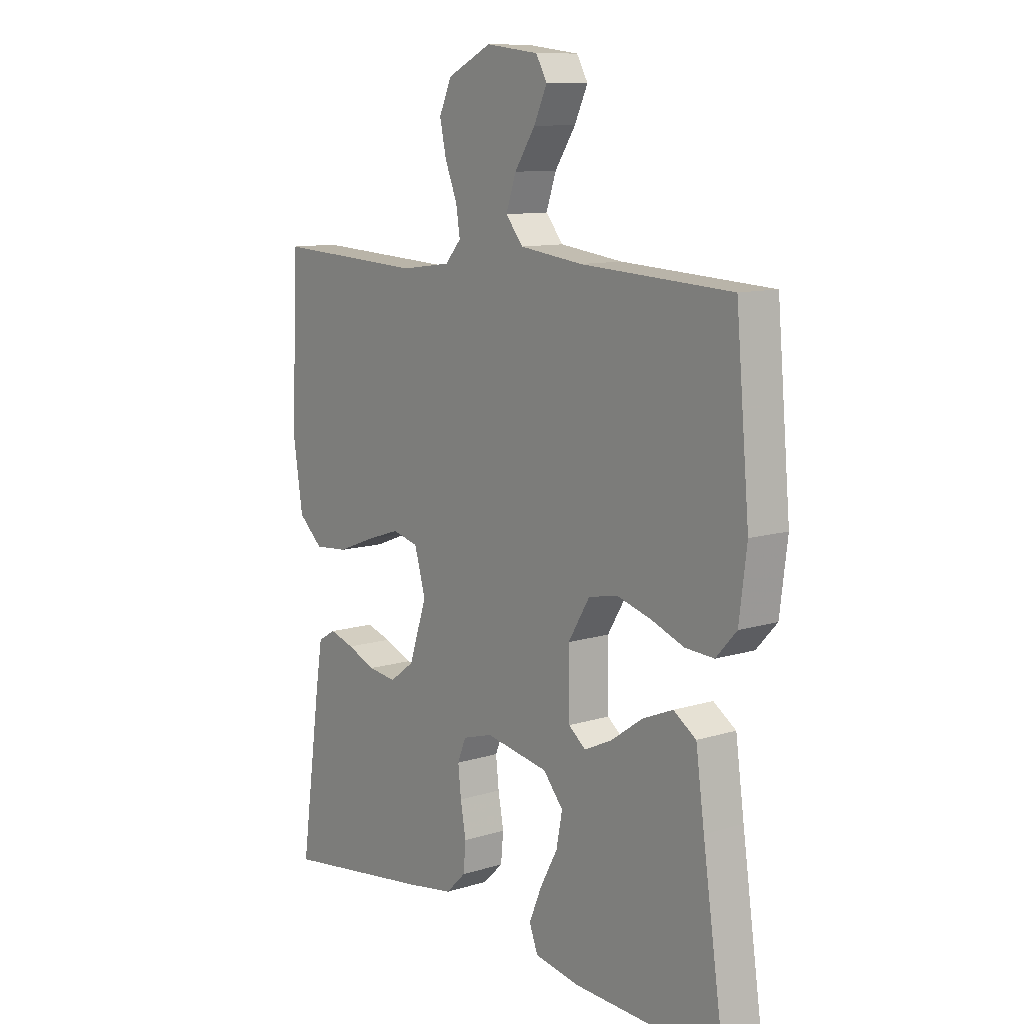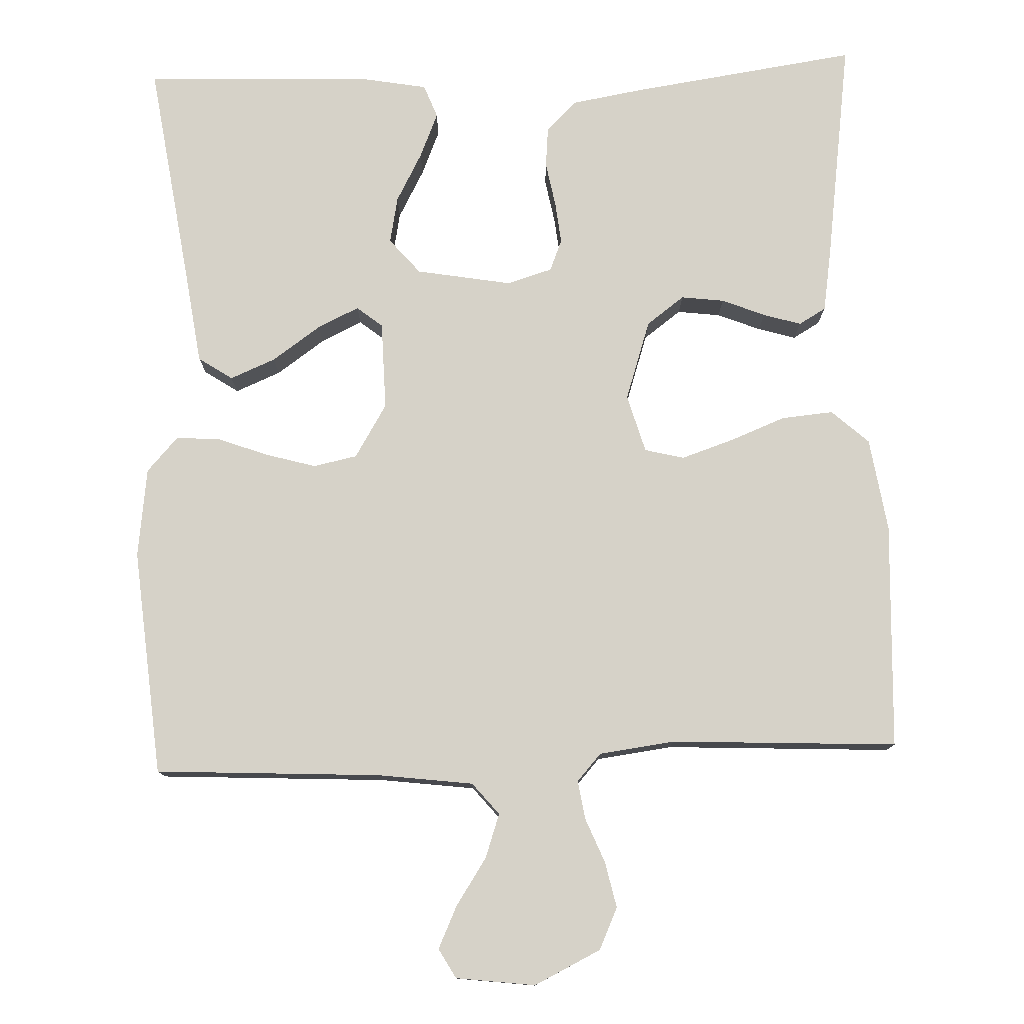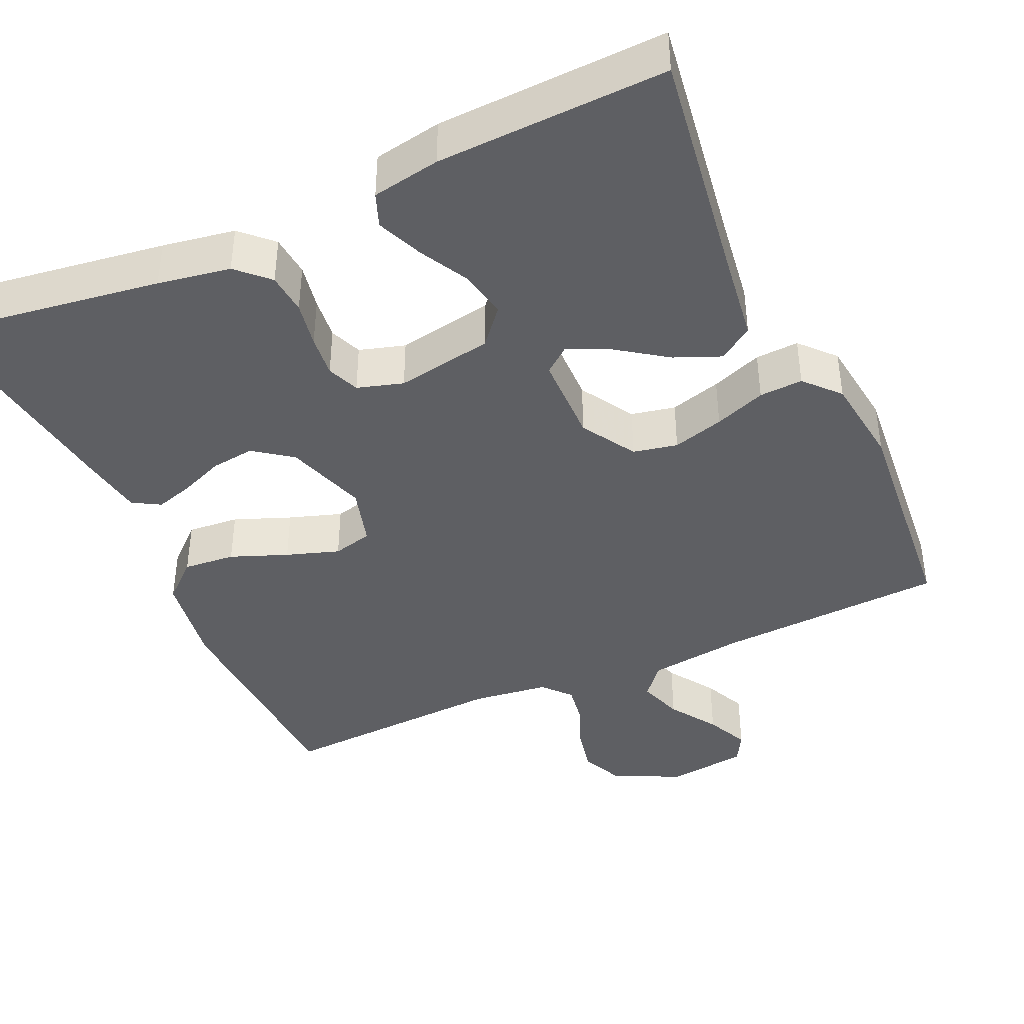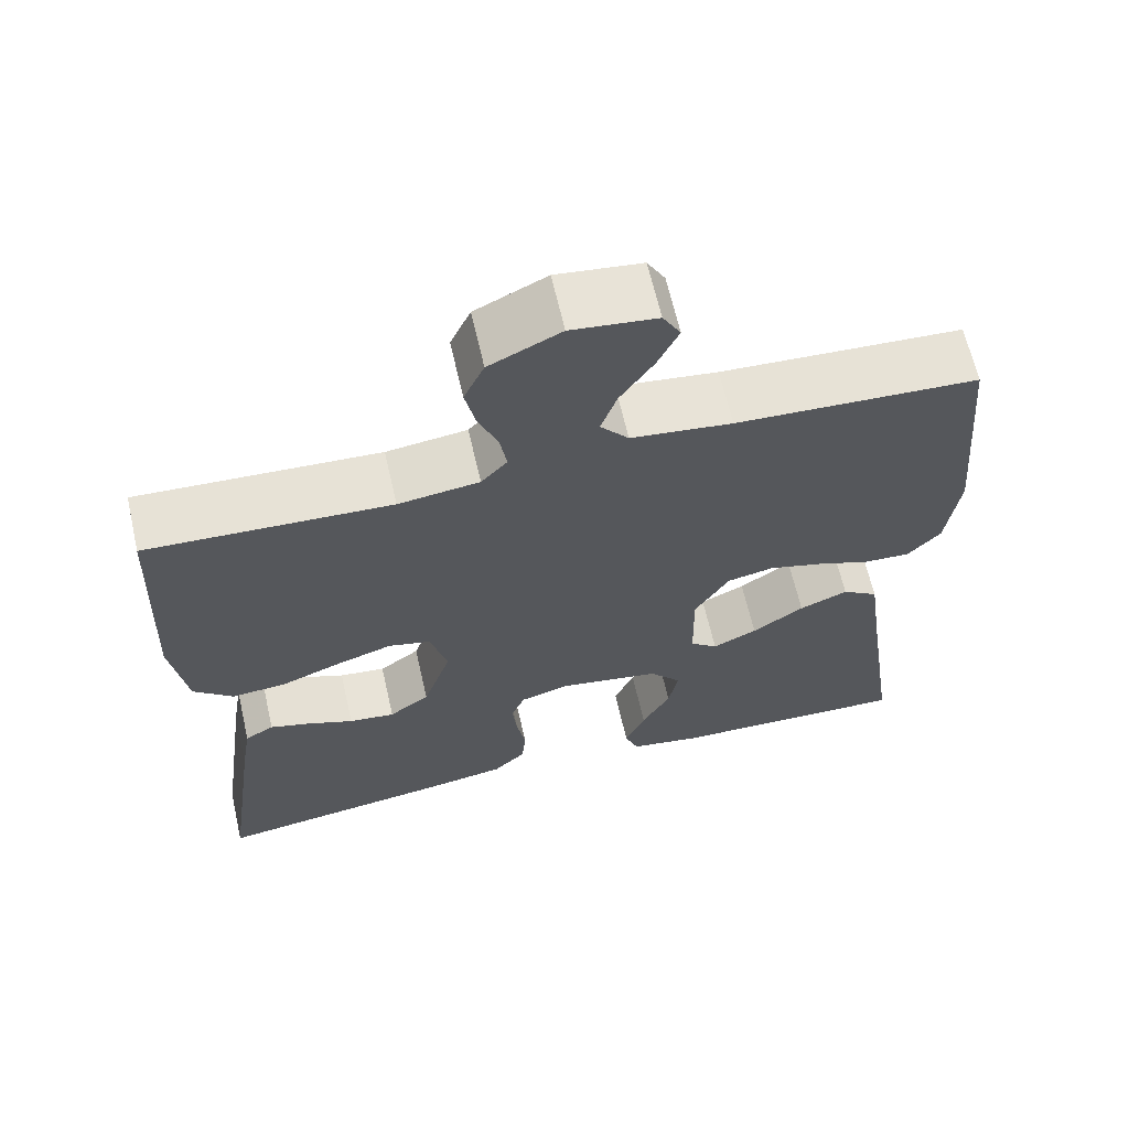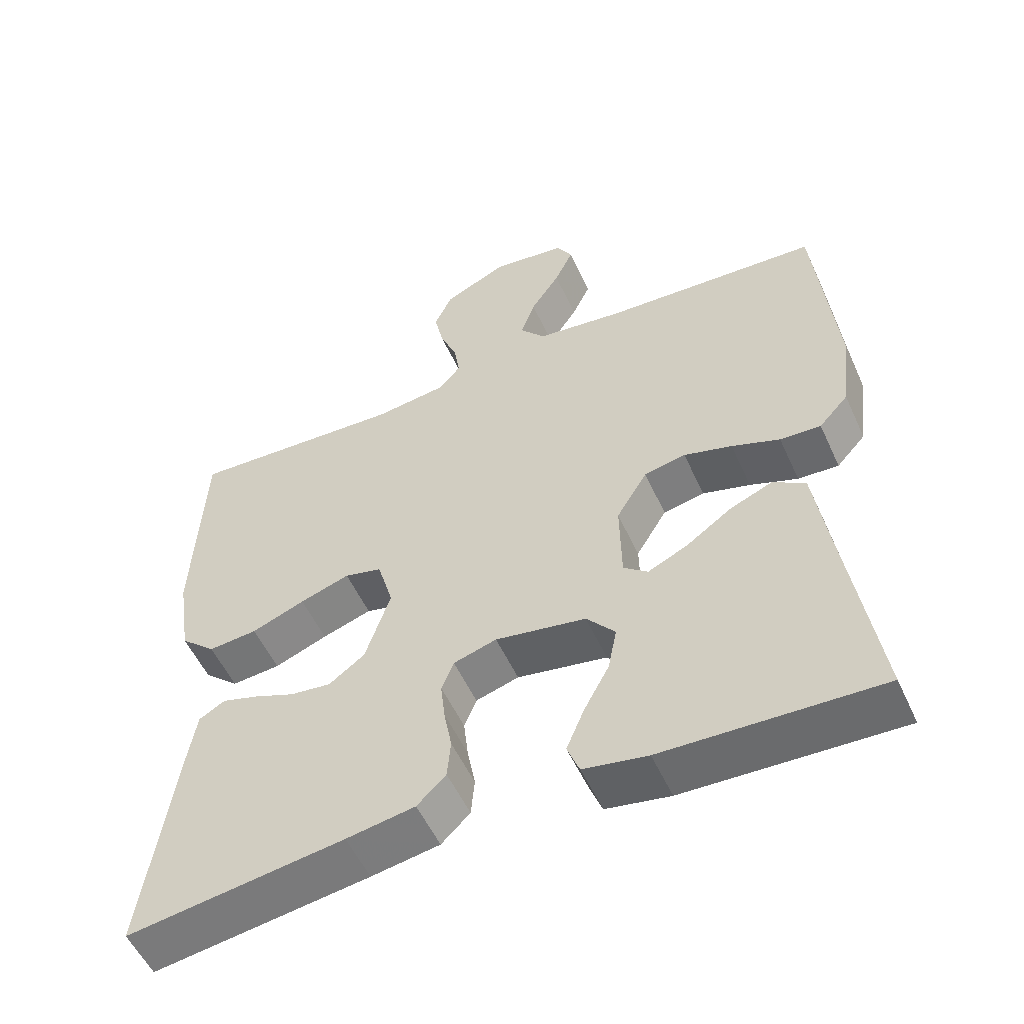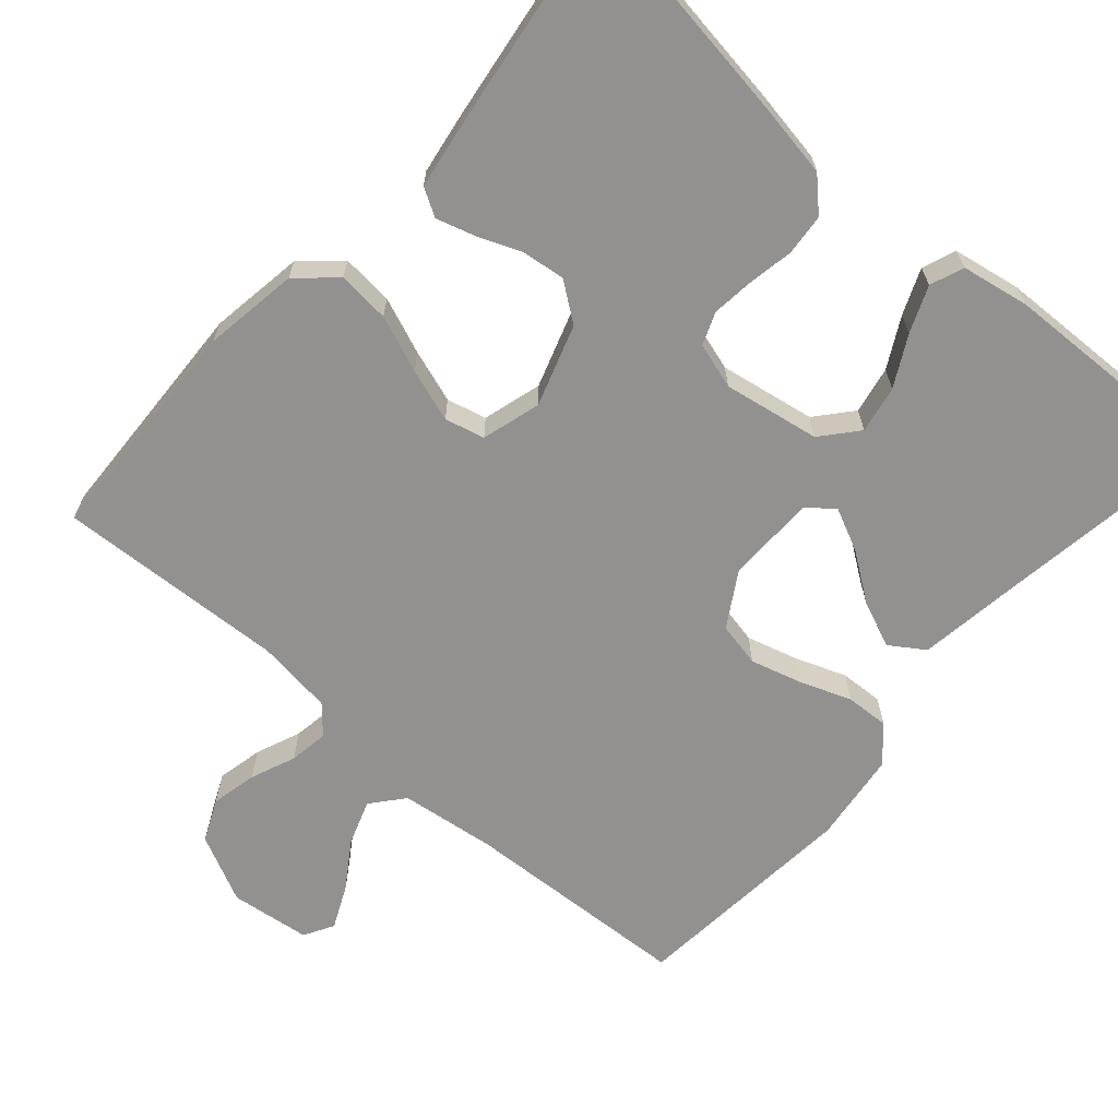
<metadata>
{"format":"obj","ext":"obj","renderer":"f3d","projection":"perspective","resolution":1024,"background":"white","views":[{"elev":10.7,"azim":-127.7,"up":"+Z"},{"elev":78.0,"azim":-2.1,"up":"+Y"},{"elev":-41.4,"azim":-155.6,"up":"+Y"},{"elev":64.8,"azim":167.1,"up":"+Z"},{"elev":-54.3,"azim":-155.7,"up":"+Z"},{"elev":-66.1,"azim":138.7,"up":"+Y"}]}
</metadata>
<code>
v -0.5 0.07 -0.5
v -0.456 0.07 -0.2
v -0.439 0.07 -0.078
v -0.394 0.07 -0.048
v -0.334 0.07 -0.073
v -0.27 0.07 -0.118
v -0.215 0.07 -0.144
v -0.181 0.07 -0.117
v -0.179 0.07 0
v -0.222 0.07 0.071
v -0.28 0.07 0.083
v -0.347 0.07 0.064
v -0.414 0.07 0.039
v -0.471 0.07 0.036
v -0.512 0.07 0.081
v -0.527 0.07 0.2
v -0.5 0.07 0.5
v -0.2 0.07 0.516
v -0.075 0.07 0.532
v -0.04 0.07 0.574
v -0.06 0.07 0.632
v -0.101 0.07 0.694
v -0.127 0.07 0.75
v -0.105 0.07 0.789
v 0 0.07 0.802
v 0.088 0.07 0.759
v 0.113 0.07 0.704
v 0.1 0.07 0.644
v 0.076 0.07 0.585
v 0.068 0.07 0.534
v 0.1 0.07 0.498
v 0.2 0.07 0.485
v 0.5 0.07 0.5
v 0.513 0.07 0.2
v 0.494 0.07 0.076
v 0.445 0.07 0.032
v 0.377 0.07 0.038
v 0.303 0.07 0.067
v 0.234 0.07 0.09
v 0.182 0.07 0.077
v 0.16 0.07 0
v 0.195 0.07 -0.106
v 0.245 0.07 -0.143
v 0.302 0.07 -0.136
v 0.359 0.07 -0.113
v 0.409 0.07 -0.098
v 0.445 0.07 -0.119
v 0.458 0.07 -0.2
v 0.5 0.07 -0.5
v 0.2 0.07 -0.457
v 0.105 0.07 -0.441
v 0.065 0.07 -0.402
v 0.06 0.07 -0.348
v 0.071 0.07 -0.288
v 0.077 0.07 -0.233
v 0.06 0.07 -0.191
v 0 0.07 -0.173
v -0.126 0.07 -0.195
v -0.166 0.07 -0.242
v -0.154 0.07 -0.304
v -0.119 0.07 -0.369
v -0.094 0.07 -0.429
v -0.111 0.07 -0.473
v -0.2 0.07 -0.489
v -0.5 0 -0.5
v -0.456 0 -0.2
v -0.439 0 -0.078
v -0.394 0 -0.048
v -0.334 0 -0.073
v -0.27 0 -0.118
v -0.215 0 -0.144
v -0.181 0 -0.117
v -0.179 0 0
v -0.222 0 0.071
v -0.28 0 0.083
v -0.347 0 0.064
v -0.414 0 0.039
v -0.471 0 0.036
v -0.512 0 0.081
v -0.527 0 0.2
v -0.5 0 0.5
v -0.2 0 0.516
v -0.075 0 0.532
v -0.04 0 0.574
v -0.06 0 0.632
v -0.101 0 0.694
v -0.127 0 0.75
v -0.105 0 0.789
v 0 0 0.802
v 0.088 0 0.759
v 0.113 0 0.704
v 0.1 0 0.644
v 0.076 0 0.585
v 0.068 0 0.534
v 0.1 0 0.498
v 0.2 0 0.485
v 0.5 0 0.5
v 0.513 0 0.2
v 0.494 0 0.076
v 0.445 0 0.032
v 0.377 0 0.038
v 0.303 0 0.067
v 0.234 0 0.09
v 0.182 0 0.077
v 0.16 0 0
v 0.195 0 -0.106
v 0.245 0 -0.143
v 0.302 0 -0.136
v 0.359 0 -0.113
v 0.409 0 -0.098
v 0.445 0 -0.119
v 0.458 0 -0.2
v 0.5 0 -0.5
v 0.2 0 -0.457
v 0.105 0 -0.441
v 0.065 0 -0.402
v 0.06 0 -0.348
v 0.071 0 -0.288
v 0.077 0 -0.233
v 0.06 0 -0.191
v 0 0 -0.173
v -0.126 0 -0.195
v -0.166 0 -0.242
v -0.154 0 -0.304
v -0.119 0 -0.369
v -0.094 0 -0.429
v -0.111 0 -0.473
v -0.2 0 -0.489
f 63 64 1 2
f 60 61 62 63
f 60 63 2 3
f 59 60 3 4
f 51 52 53 54
f 51 54 55
f 50 51 55
f 49 50 55 56
f 47 48 49 56
f 44 45 46 47
f 43 44 47 56
f 35 36 37 38
f 35 38 39
f 32 33 34 35
f 31 32 35 39
f 30 31 39 40
f 26 27 28 29
f 26 29 30
f 25 26 30
f 21 22 23 24
f 20 21 24 25
f 15 16 17 18
f 15 18 19
f 12 13 14 15
f 11 12 15 19
f 10 11 19 20
f 59 4 5 6
f 58 59 6 7
f 42 43 56 57
f 41 42 57 58
f 20 25 30 40
f 9 10 20 40
f 8 9 40 41
f 7 8 41 58
f 66 65 128 127
f 127 126 125 124
f 67 66 127 124
f 68 67 124 123
f 118 117 116 115
f 119 118 115
f 119 115 114
f 120 119 114 113
f 120 113 112 111
f 111 110 109 108
f 120 111 108 107
f 102 101 100 99
f 103 102 99
f 99 98 97 96
f 103 99 96 95
f 104 103 95 94
f 93 92 91 90
f 94 93 90
f 94 90 89
f 88 87 86 85
f 89 88 85 84
f 82 81 80 79
f 83 82 79
f 79 78 77 76
f 83 79 76 75
f 84 83 75 74
f 70 69 68 123
f 71 70 123 122
f 121 120 107 106
f 122 121 106 105
f 104 94 89 84
f 104 84 74 73
f 105 104 73 72
f 122 105 72 71
f 1 65 66 2
f 2 66 67 3
f 3 67 68 4
f 4 68 69 5
f 5 69 70 6
f 6 70 71 7
f 7 71 72 8
f 8 72 73 9
f 9 73 74 10
f 10 74 75 11
f 11 75 76 12
f 12 76 77 13
f 13 77 78 14
f 14 78 79 15
f 15 79 80 16
f 16 80 81 17
f 17 81 82 18
f 18 82 83 19
f 19 83 84 20
f 20 84 85 21
f 21 85 86 22
f 22 86 87 23
f 23 87 88 24
f 24 88 89 25
f 25 89 90 26
f 26 90 91 27
f 27 91 92 28
f 28 92 93 29
f 29 93 94 30
f 30 94 95 31
f 31 95 96 32
f 32 96 97 33
f 33 97 98 34
f 34 98 99 35
f 35 99 100 36
f 36 100 101 37
f 37 101 102 38
f 38 102 103 39
f 39 103 104 40
f 40 104 105 41
f 41 105 106 42
f 42 106 107 43
f 43 107 108 44
f 44 108 109 45
f 45 109 110 46
f 46 110 111 47
f 47 111 112 48
f 48 112 113 49
f 49 113 114 50
f 50 114 115 51
f 51 115 116 52
f 52 116 117 53
f 53 117 118 54
f 54 118 119 55
f 55 119 120 56
f 56 120 121 57
f 57 121 122 58
f 58 122 123 59
f 59 123 124 60
f 60 124 125 61
f 61 125 126 62
f 62 126 127 63
f 63 127 128 64
f 64 128 65 1

</code>
